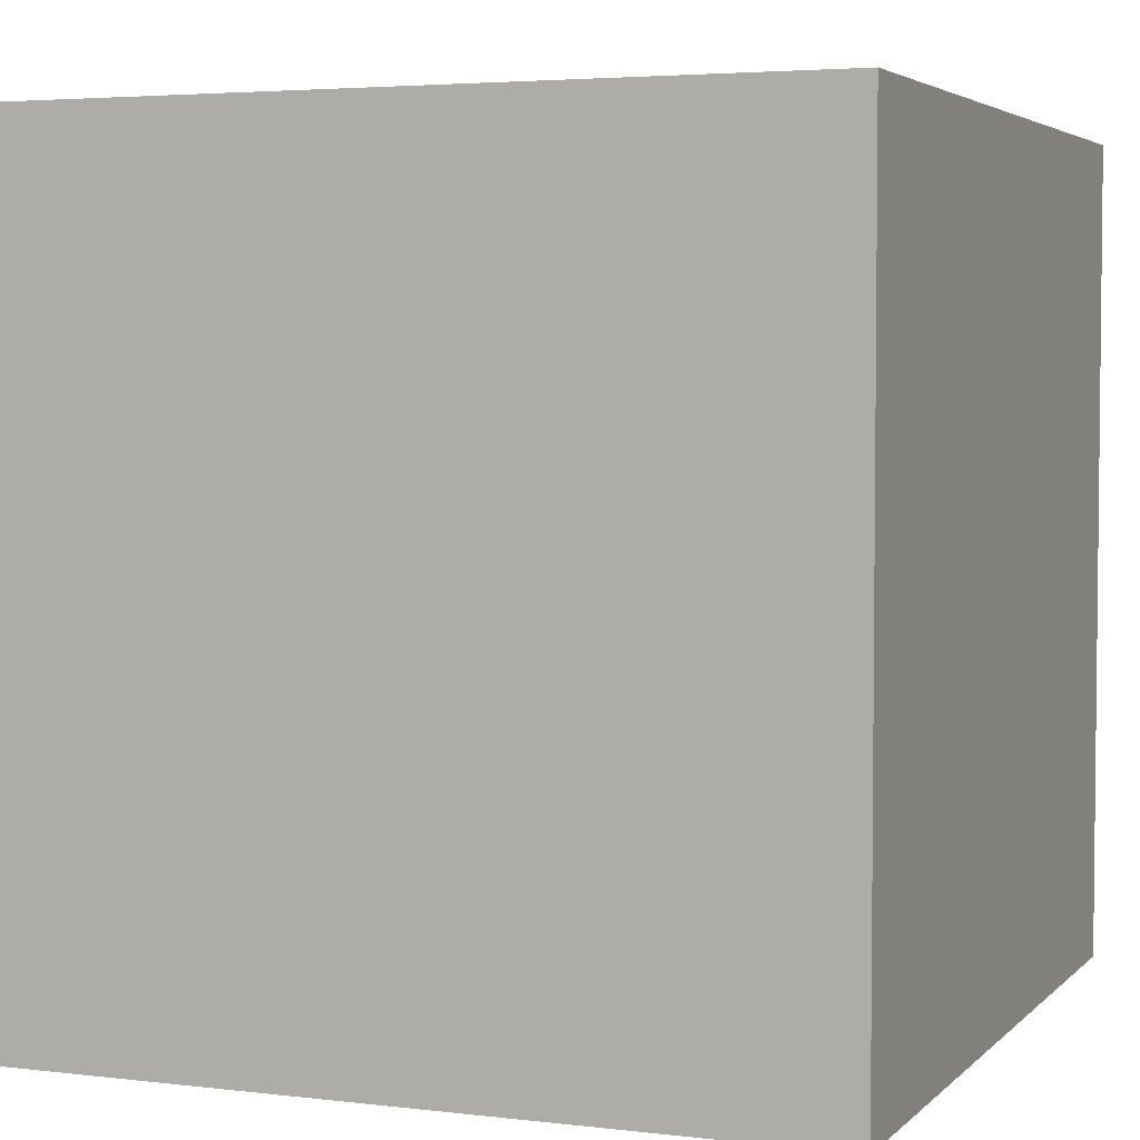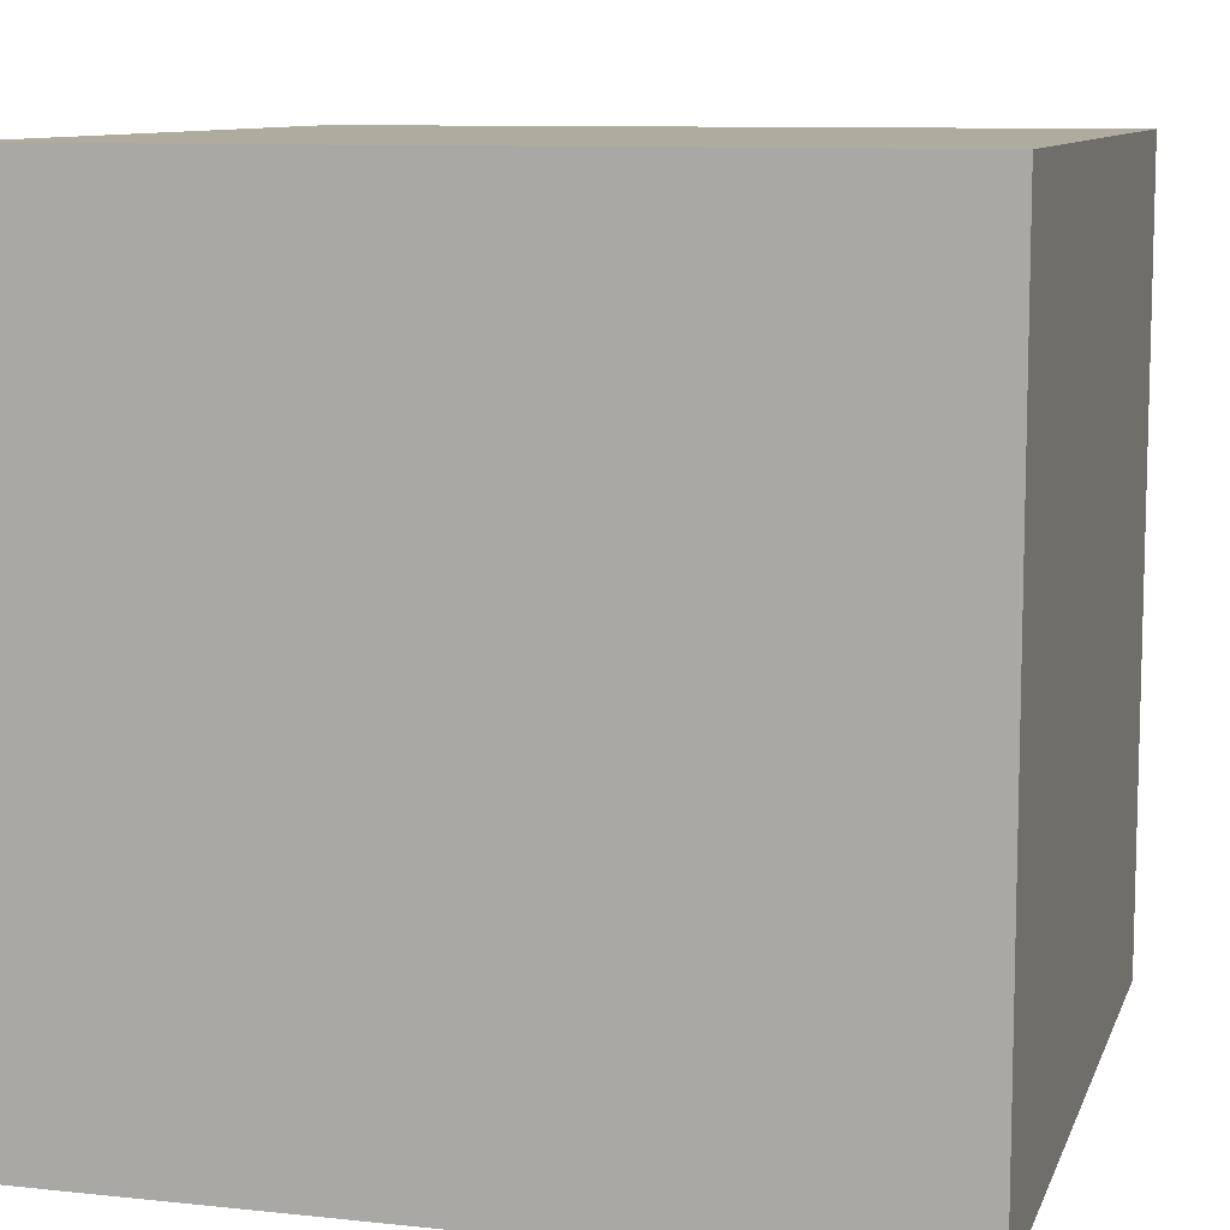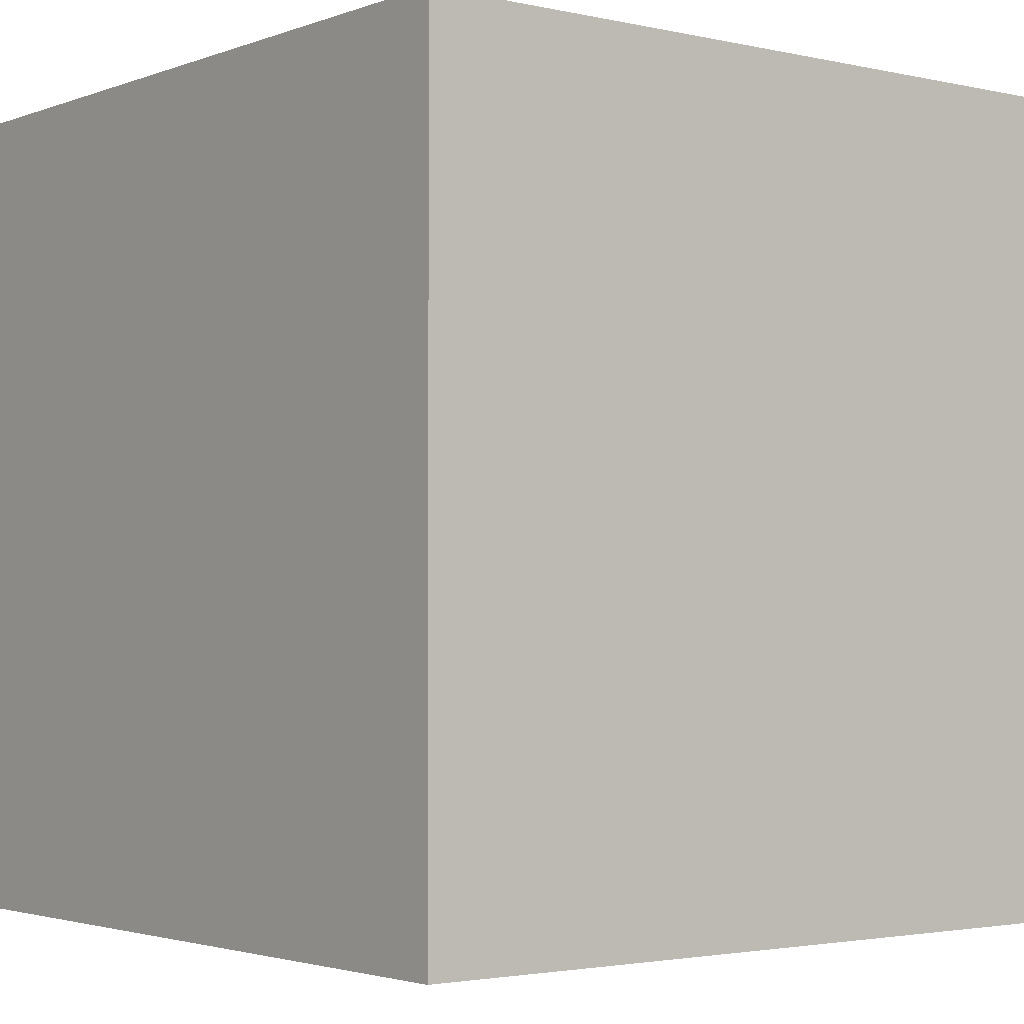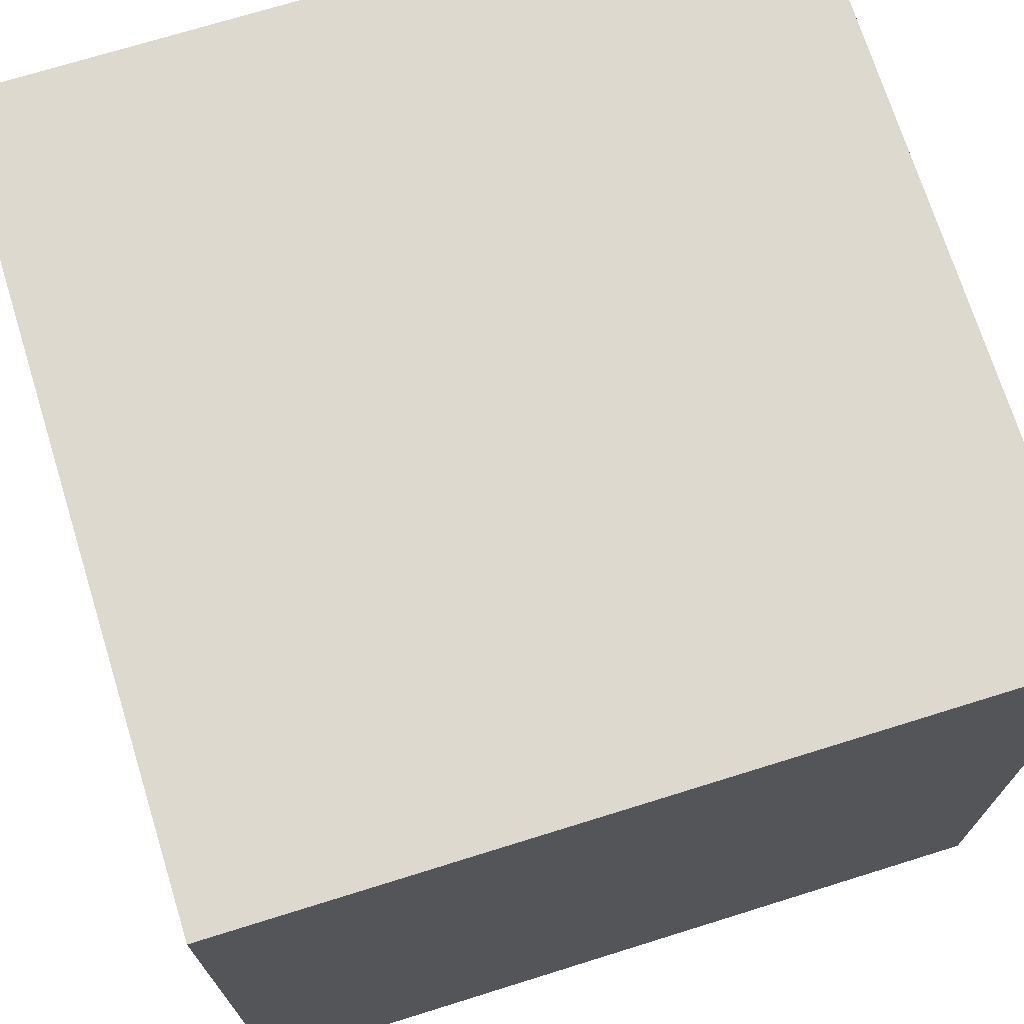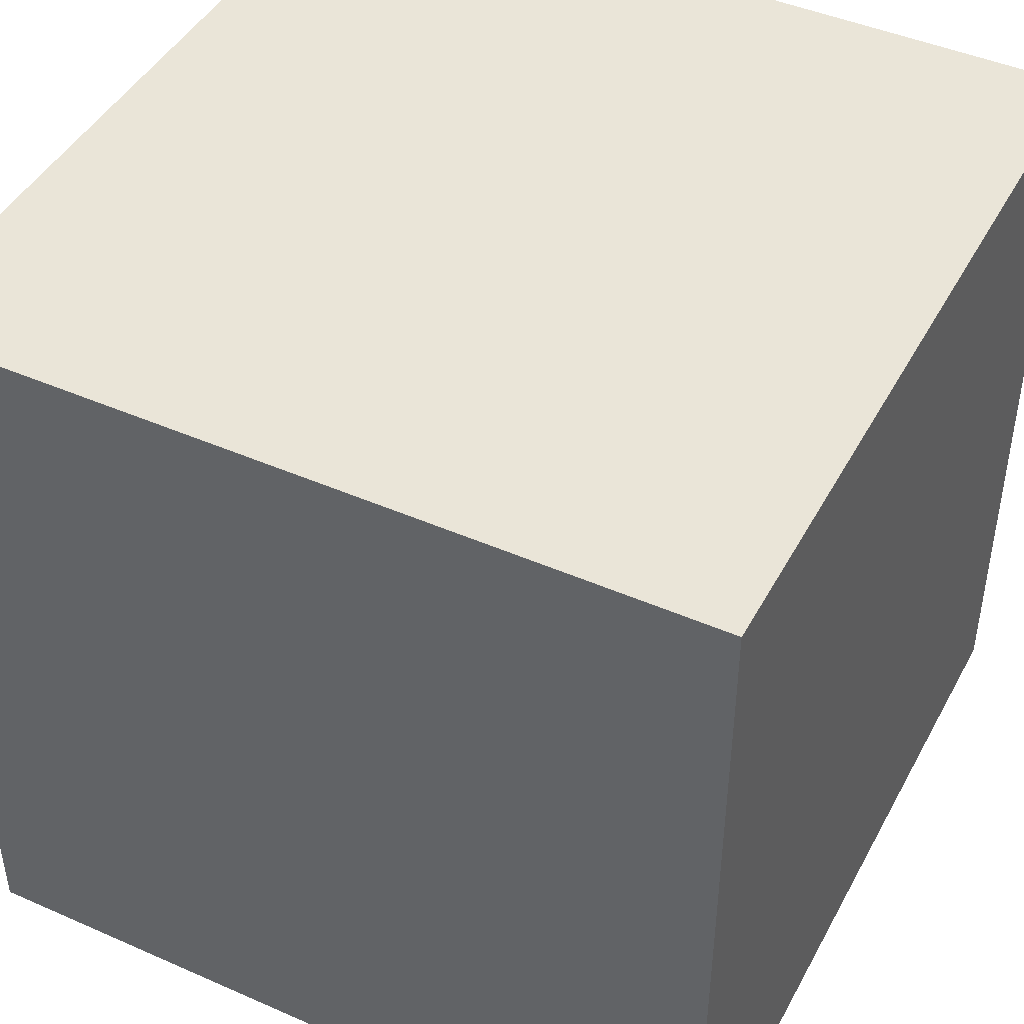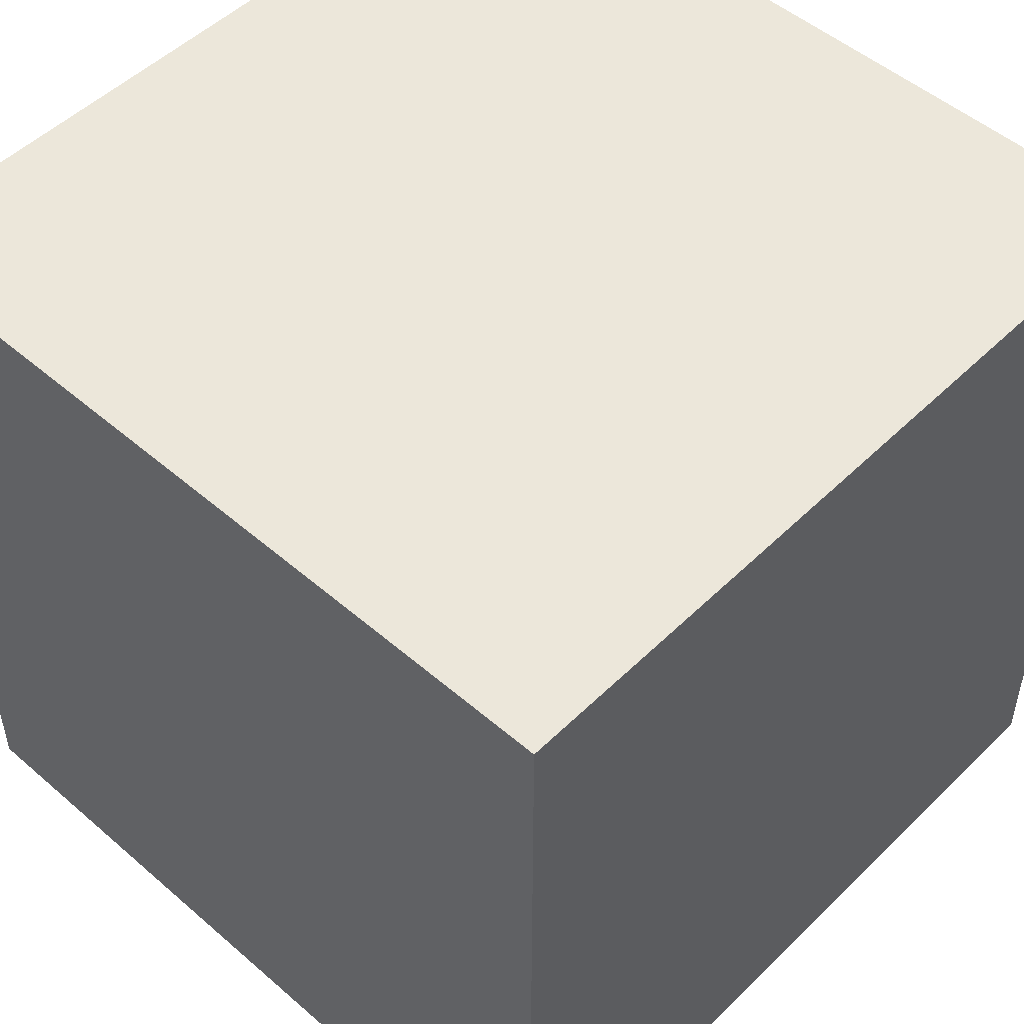
<metadata>
{"format":"obj","ext":"obj","renderer":"f3d","projection":"perspective","resolution":1024,"background":"white","views":[{"elev":3.9,"azim":21.8,"up":"+Z"},{"elev":9.7,"azim":-74.6,"up":"+Z"},{"elev":-2.5,"azim":141.8,"up":"+Y"},{"elev":71.7,"azim":-107.3,"up":"+Y"},{"elev":44.8,"azim":117.0,"up":"+Z"},{"elev":50.7,"azim":43.3,"up":"+Y"}]}
</metadata>
<code>
o beck
v -2.3 2 0.5
v -2.3 2 -0.5
v -2.3 3 0.5
v -2.3 3 -0.5
v -1.3 2 0.5
v -1.3 2 -0.5
v -1.3 3 0.5
v -1.3 3 -0.5
v -2.3 2 0.5
v -2.3 3 0.5
v -1.3 2 0.5
v -1.3 3 0.5
v -2.3 2 -0.5
v -2.3 3 -0.5
v -1.3 2 -0.5
v -1.3 3 -0.5
v -2.3 2 0.5
v -1.3 2 0.5
v -2.3 2 -0.5
v -1.3 2 -0.5
v -2.3 3 0.5
v -1.3 3 0.5
v -2.3 3 -0.5
v -1.3 3 -0.5
f 3 2 1
f 4 2 3
f 5 6 7
f 7 6 8
f 11 10 9
f 12 10 11
f 13 14 15
f 15 14 16
f 19 18 17
f 20 18 19
f 21 22 23
f 23 22 24

</code>
